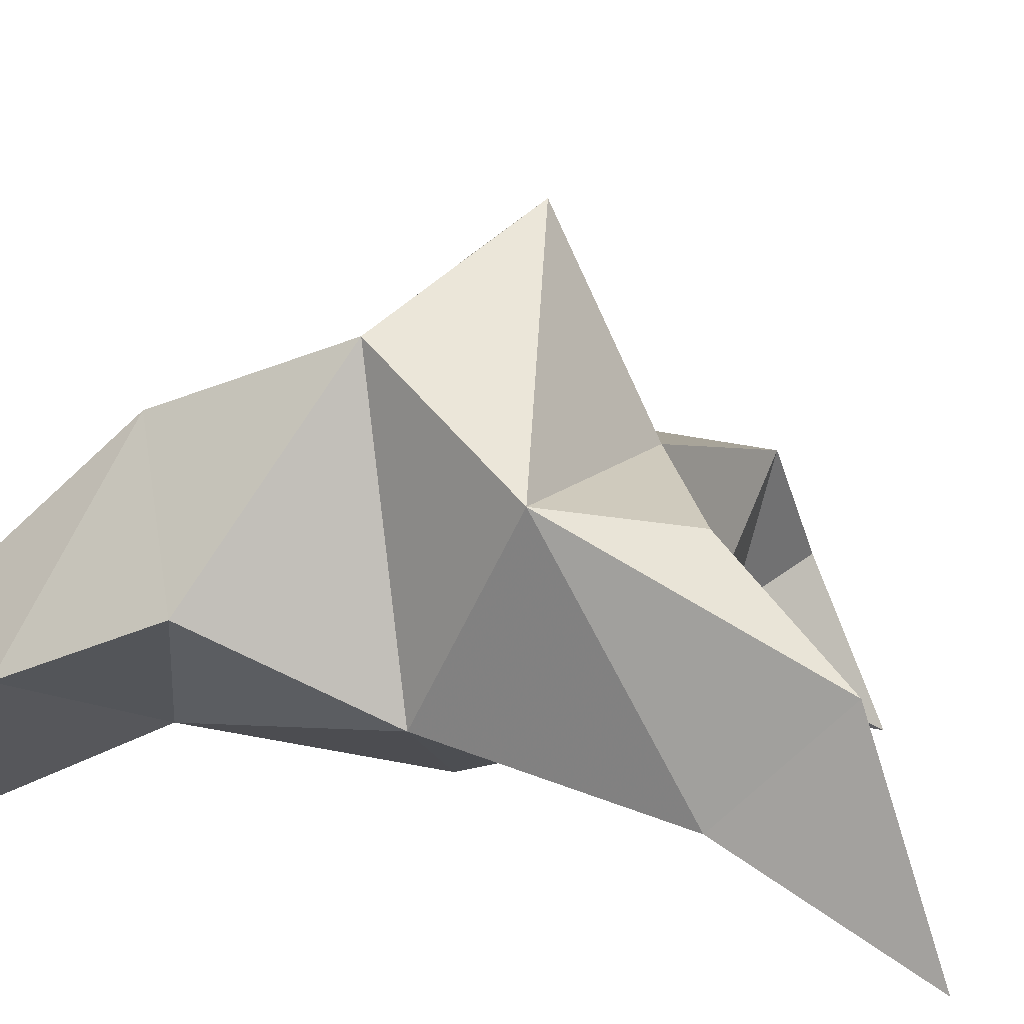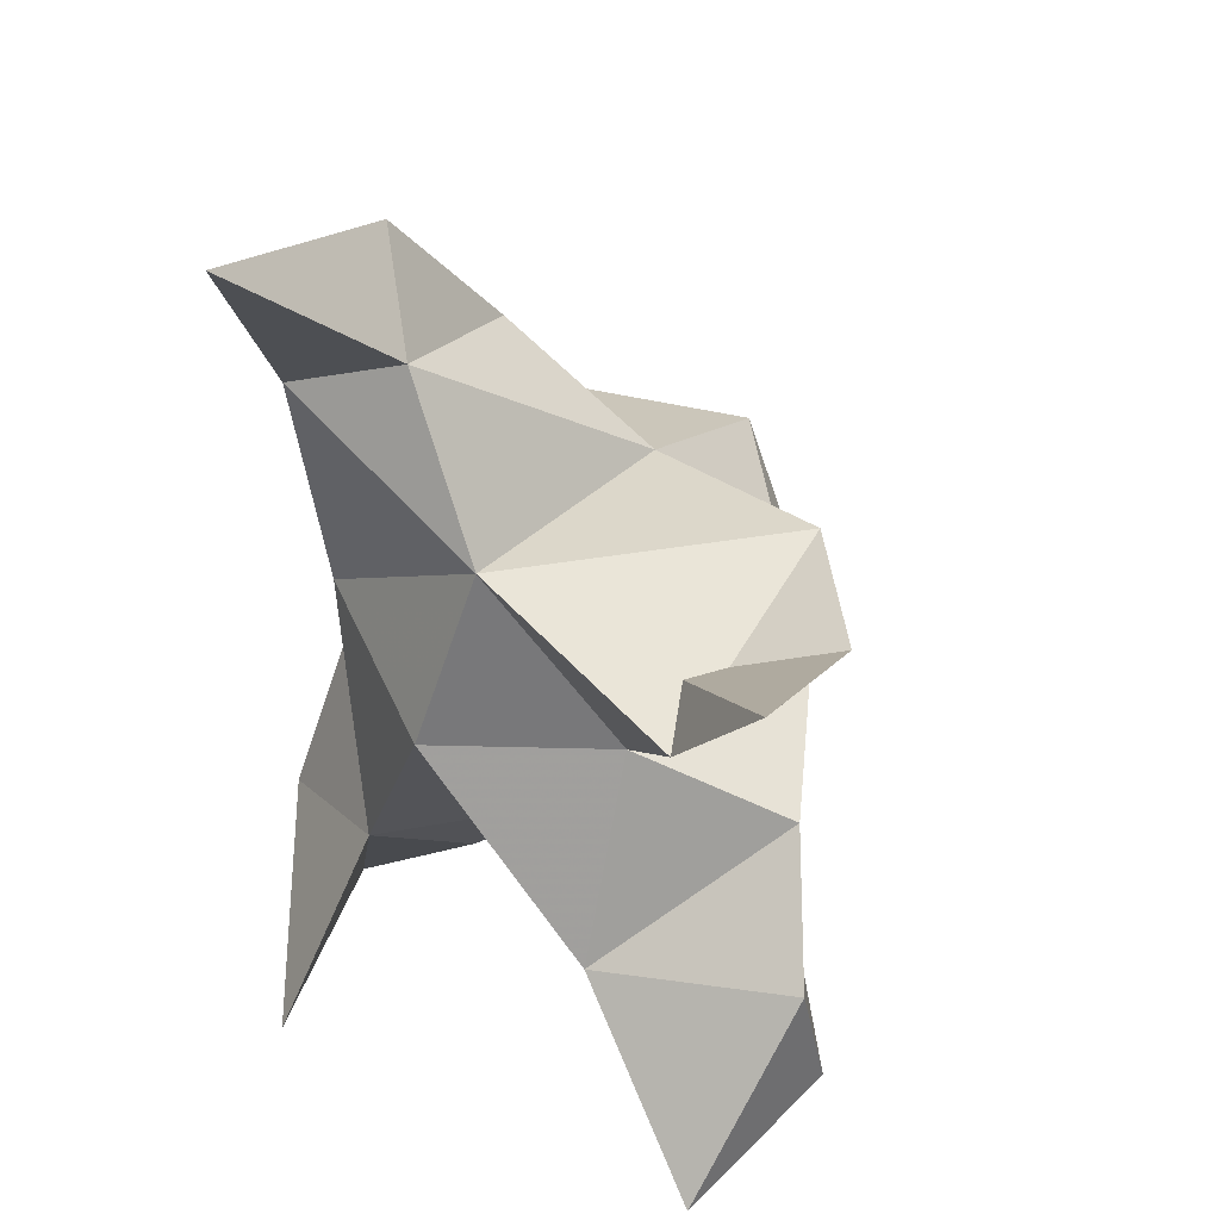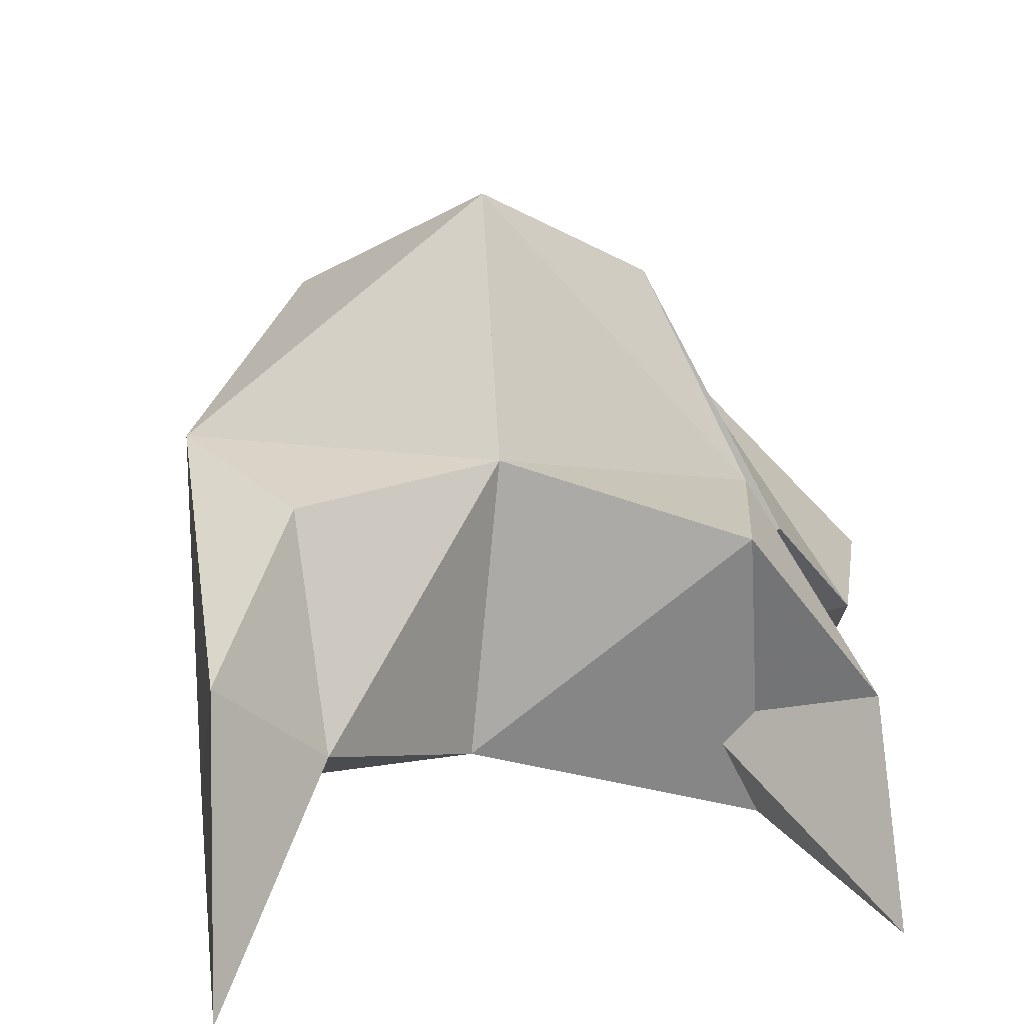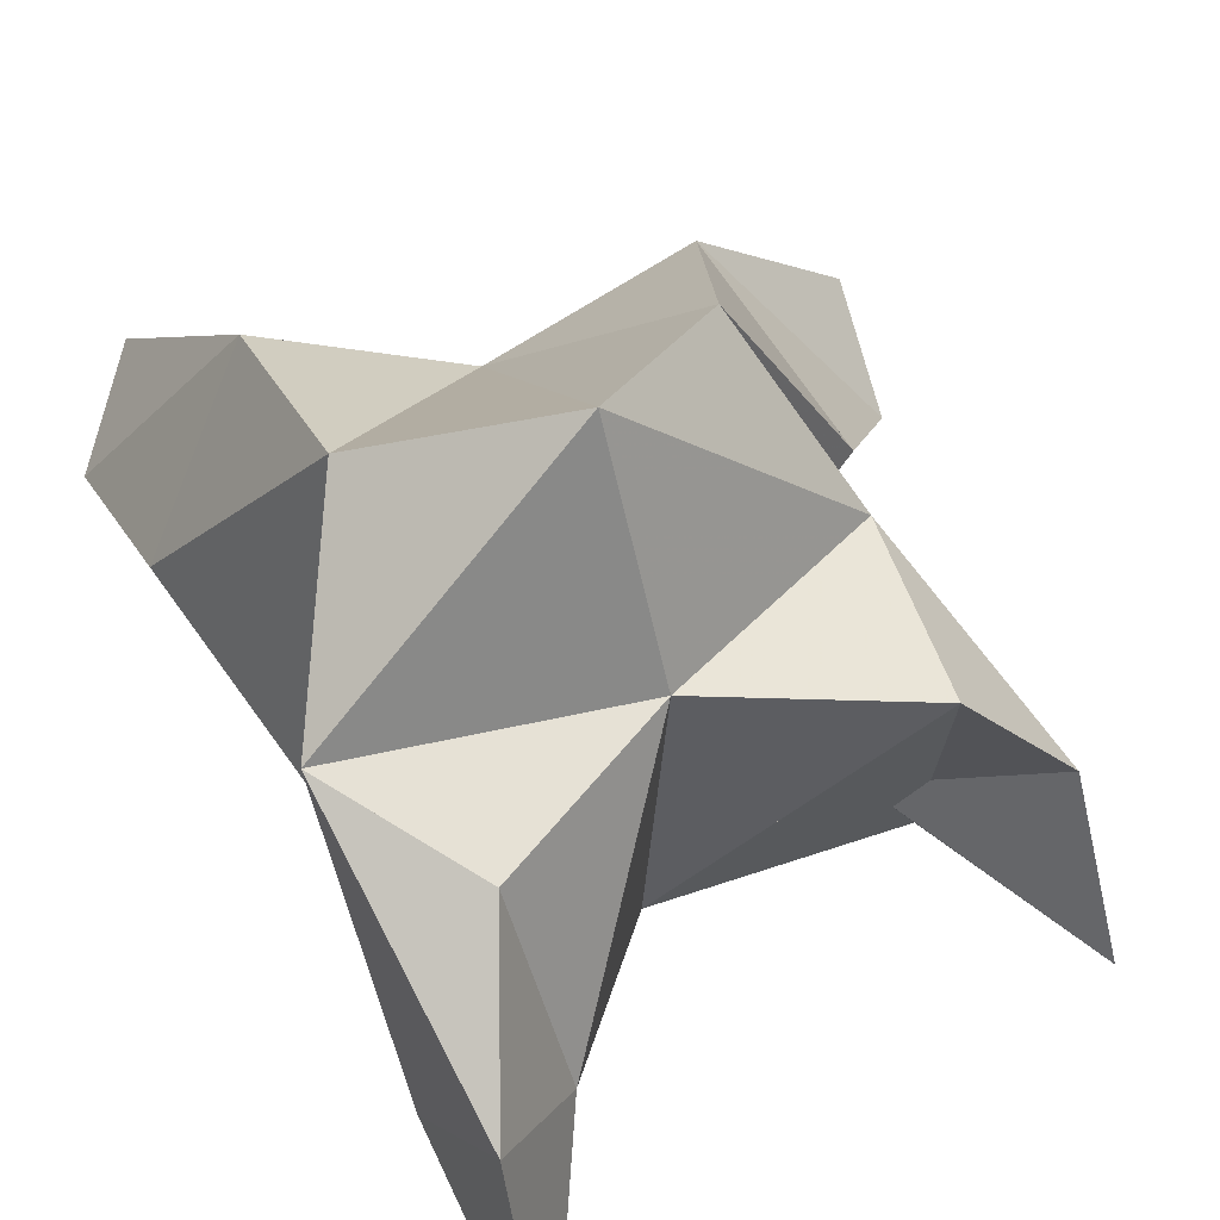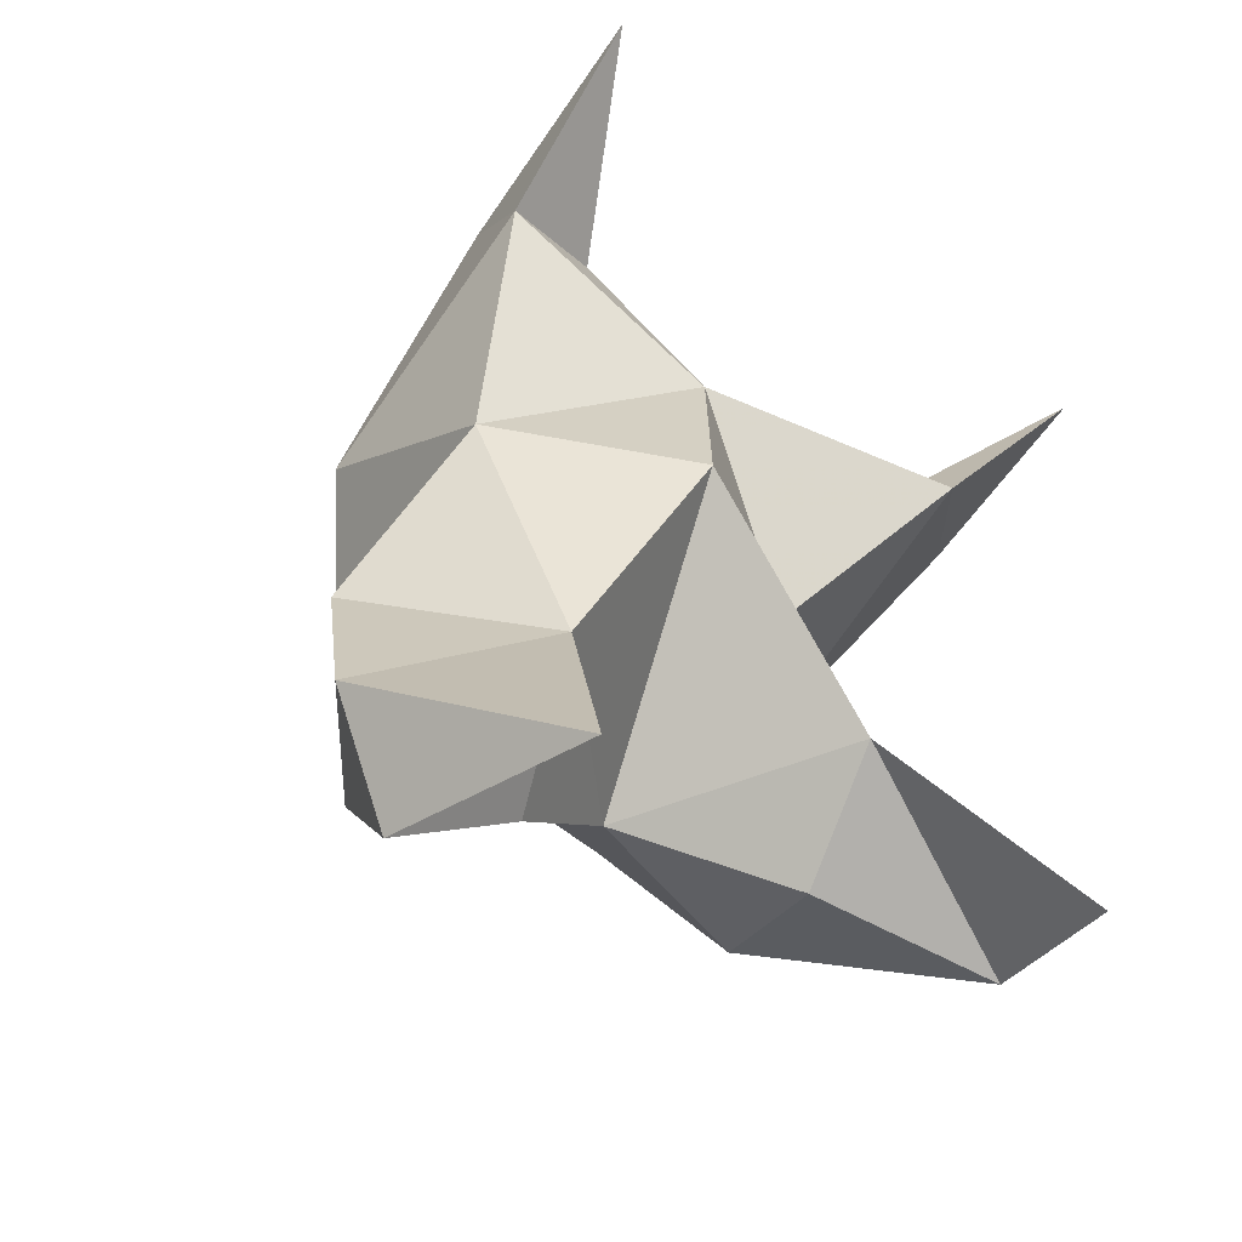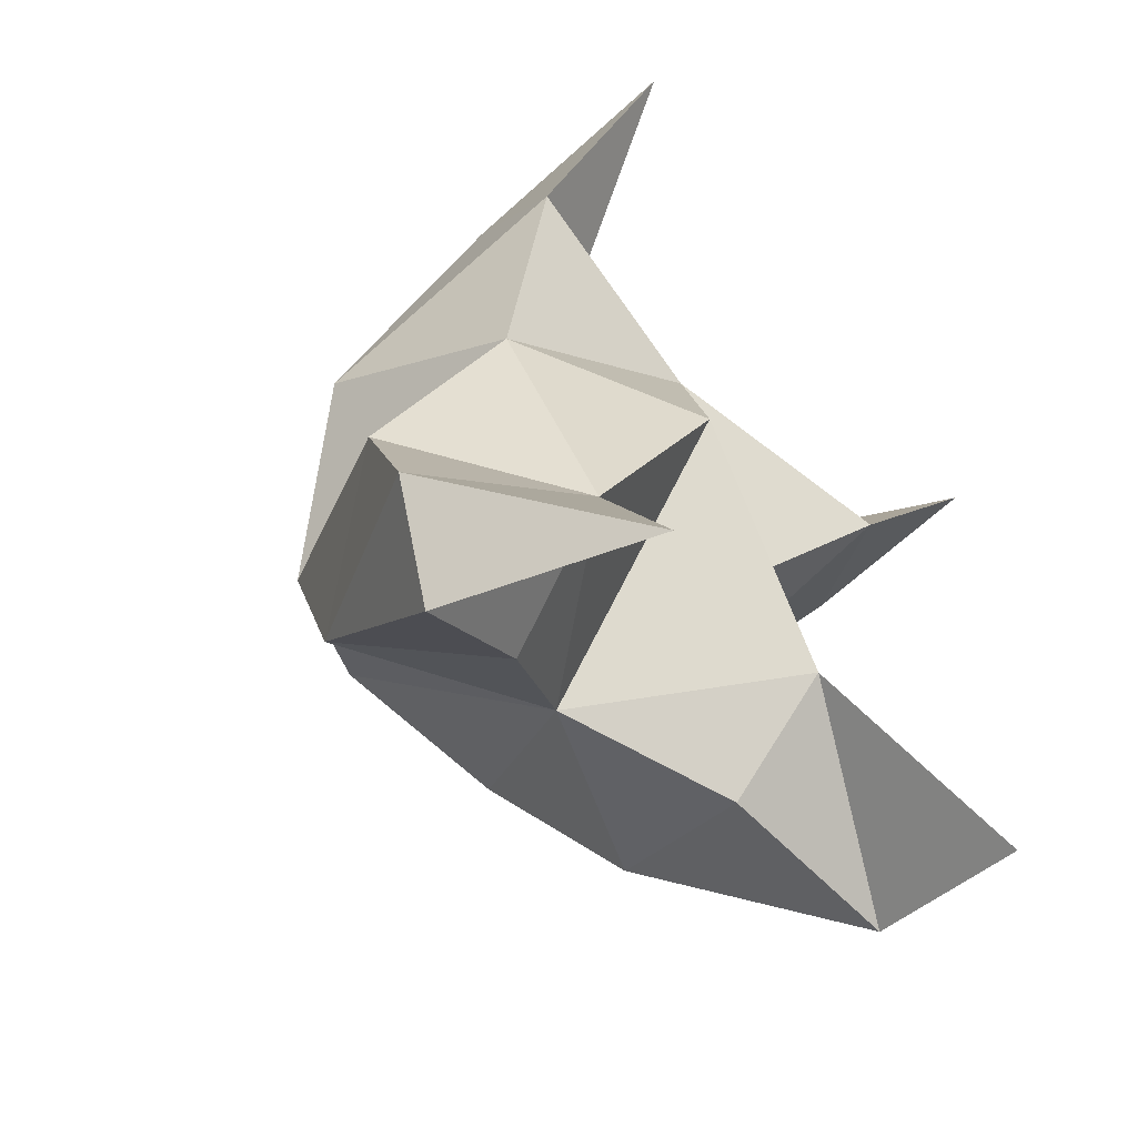
<metadata>
{"format":"obj","ext":"obj","renderer":"f3d","projection":"perspective","resolution":1024,"background":"white","views":[{"elev":16.9,"azim":-66.1,"up":"+Y"},{"elev":40.2,"azim":33.8,"up":"+Z"},{"elev":13.9,"azim":3.5,"up":"+Y"},{"elev":53.0,"azim":-18.3,"up":"+Y"},{"elev":-44.4,"azim":-34.6,"up":"+Z"},{"elev":-56.0,"azim":-50.1,"up":"+Z"}]}
</metadata>
<code>
v 0.1826 0.1355 -0.0452
v 0.1921 0.1658 -0.01887
v 0.1656 0.1359 -0.04062
v 0.1633 0.1656 -0.01271
v 0.1831 0.1632 -5.2e-05
v 0.1799 0.1493 -0.06933
v 0.1728 0.1101 -0.02942
v 0.1795 0.1993 -0.01693
v 0.179 0.1196 0.001866
v 0.2413 0.1001 0.01901
v 0.2188 0.1551 -0.02438
v 0.2317 0.1 -0.09413
v 0.2211 0.109 -0.005814
v 0.2028 0.1845 -0.04011
v 0.2114 0.1608 -0.07205
v 0.2056 0.1334 -0.08098
v 0.2389 0.1301 -0.08535
v 0.2371 0.1249 -0.06252
v 0.2249 0.1425 -0.04473
v 0.2025 0.1135 -0.06668
v 0.2002 0.1292 -0.03099
v 0.2192 0.1537 0.005936
v 0.2375 0.1311 0.006589
v 0.2119 0.1236 -0.005342
v 0.1494 0.1 0.0559
v 0.1376 0.1658 -0.00198
v 0.1462 0.1 -0.1046
v 0.1427 0.1207 0.02226
v 0.1508 0.1834 -0.03303
v 0.1473 0.1698 -0.06695
v 0.16 0.1403 -0.08412
v 0.1364 0.1365 -0.1009
v 0.1255 0.1332 -0.08089
v 0.1294 0.1452 -0.05309
v 0.1539 0.1189 -0.06758
v 0.1423 0.1288 -0.02237
v 0.1558 0.16 0.01761
v 0.1479 0.1417 0.04225
v 0.1615 0.1279 0.02875
f 1 2 4
f 1 2 7
f 1 2 8
f 1 2 14
f 1 2 21
f 1 2 29
f 1 3 4
f 1 3 6
f 1 3 7
f 1 3 29
f 1 4 7
f 1 4 8
f 1 4 29
f 1 6 7
f 1 6 8
f 1 6 14
f 1 6 15
f 1 6 20
f 1 6 29
f 1 7 20
f 1 7 21
f 1 8 14
f 1 8 29
f 1 14 15
f 1 14 19
f 1 14 21
f 1 15 19
f 1 15 20
f 1 19 20
f 1 19 21
f 1 20 21
f 2 4 5
f 2 4 7
f 2 4 8
f 2 4 9
f 2 4 29
f 2 5 8
f 2 5 9
f 2 5 11
f 2 7 9
f 2 7 21
f 2 8 11
f 2 8 14
f 2 8 29
f 2 9 11
f 2 9 21
f 2 11 14
f 2 11 21
f 2 14 21
f 3 4 7
f 3 4 29
f 3 4 36
f 3 6 7
f 3 6 29
f 3 6 30
f 3 6 35
f 3 7 35
f 3 7 36
f 3 29 30
f 3 29 34
f 3 29 36
f 3 30 34
f 3 30 35
f 3 34 35
f 3 34 36
f 3 35 36
f 4 5 8
f 4 5 9
f 4 5 26
f 4 7 9
f 4 7 36
f 4 8 26
f 4 8 29
f 4 9 26
f 4 9 36
f 4 26 29
f 4 26 36
f 4 29 36
f 5 8 11
f 5 8 26
f 5 9 11
f 5 9 22
f 5 9 24
f 5 9 26
f 5 9 37
f 5 9 39
f 5 11 22
f 5 22 24
f 5 26 37
f 5 37 39
f 6 7 20
f 6 7 35
f 6 8 14
f 6 8 29
f 6 14 15
f 6 15 16
f 6 15 20
f 6 16 20
f 6 29 30
f 6 30 31
f 6 30 35
f 6 31 35
f 7 9 21
f 7 9 36
f 7 20 21
f 7 35 36
f 8 11 14
f 8 26 29
f 9 11 13
f 9 11 21
f 9 11 22
f 9 13 21
f 9 13 22
f 9 13 24
f 9 22 24
f 9 26 28
f 9 26 36
f 9 26 37
f 9 28 36
f 9 28 37
f 9 28 39
f 9 37 39
f 10 13 23
f 10 13 24
f 10 23 24
f 11 13 21
f 11 13 22
f 11 13 23
f 11 14 21
f 11 22 23
f 12 17 18
f 12 17 20
f 12 18 20
f 13 22 23
f 13 22 24
f 13 23 24
f 14 15 19
f 14 19 21
f 15 16 17
f 15 16 18
f 15 16 19
f 15 16 20
f 15 17 18
f 15 17 20
f 15 18 19
f 15 18 20
f 15 19 20
f 16 17 18
f 16 17 20
f 16 18 19
f 16 18 20
f 16 19 20
f 17 18 20
f 18 19 20
f 19 20 21
f 22 23 24
f 25 28 38
f 25 28 39
f 25 38 39
f 26 28 36
f 26 28 37
f 26 28 38
f 26 29 36
f 26 37 38
f 27 32 33
f 27 32 35
f 27 33 35
f 28 37 38
f 28 37 39
f 28 38 39
f 29 30 34
f 29 34 36
f 30 31 32
f 30 31 33
f 30 31 34
f 30 31 35
f 30 32 33
f 30 32 35
f 30 33 34
f 30 33 35
f 30 34 35
f 31 32 33
f 31 32 35
f 31 33 34
f 31 33 35
f 31 34 35
f 32 33 35
f 33 34 35
f 34 35 36
f 37 38 39

</code>
